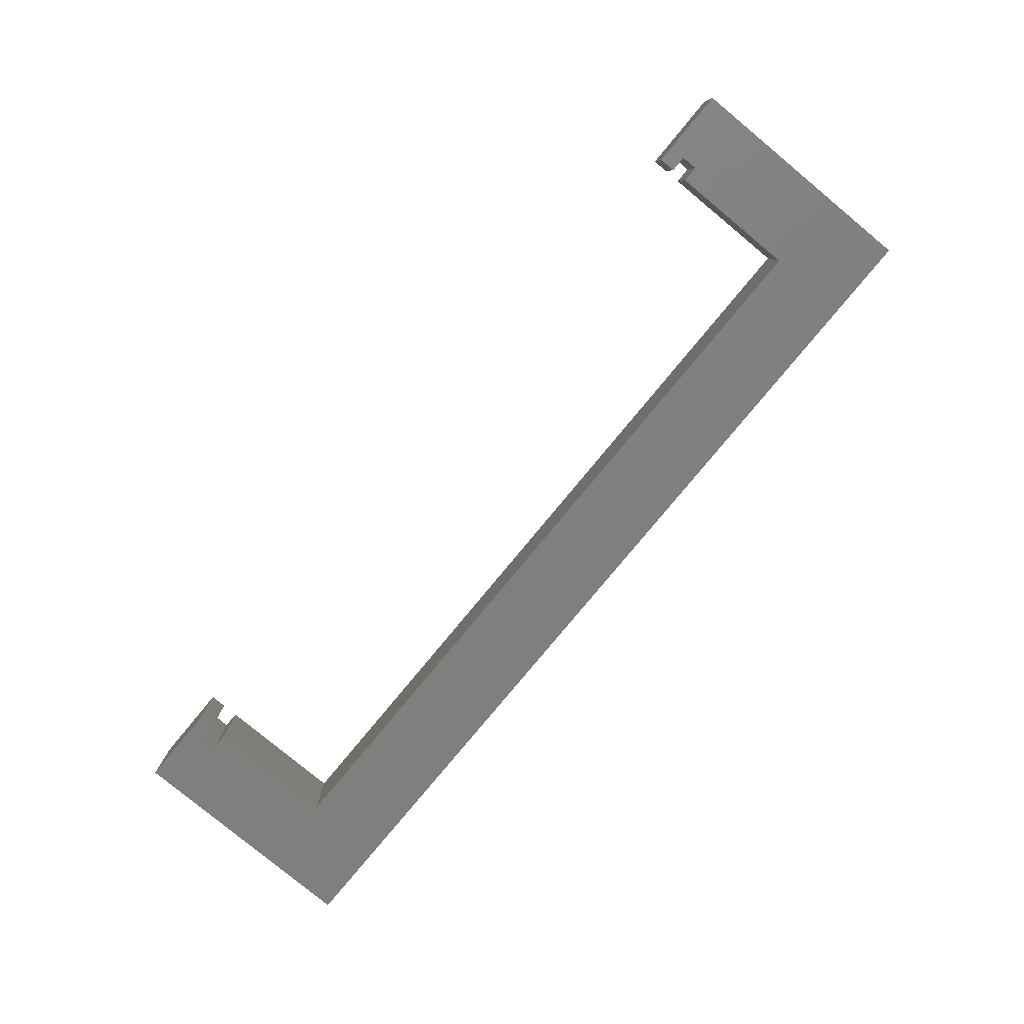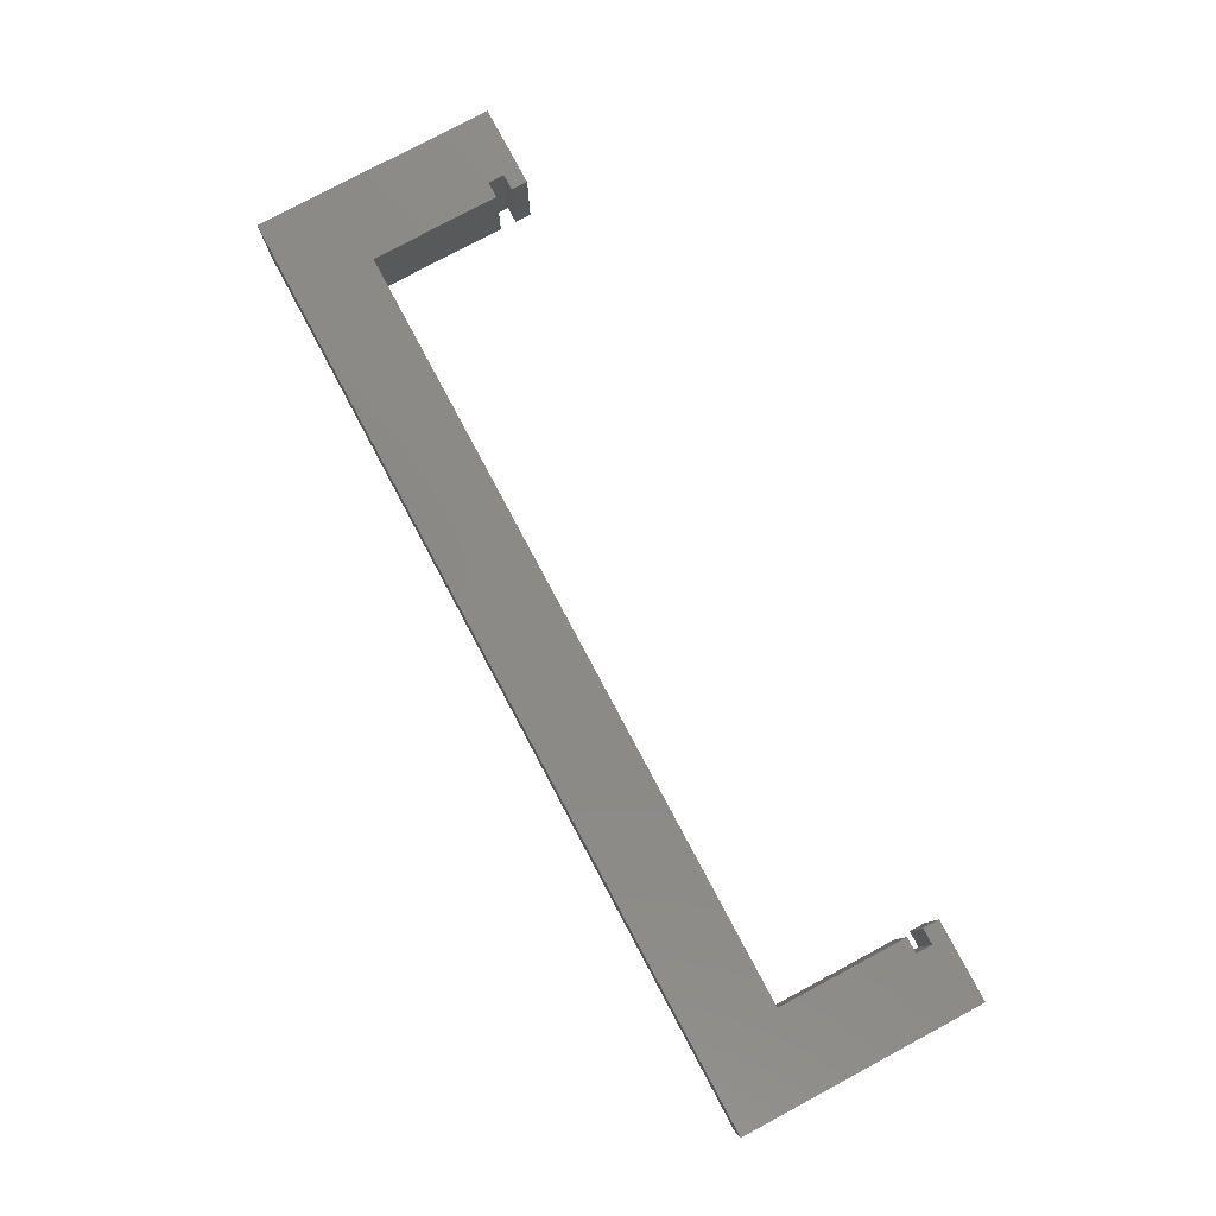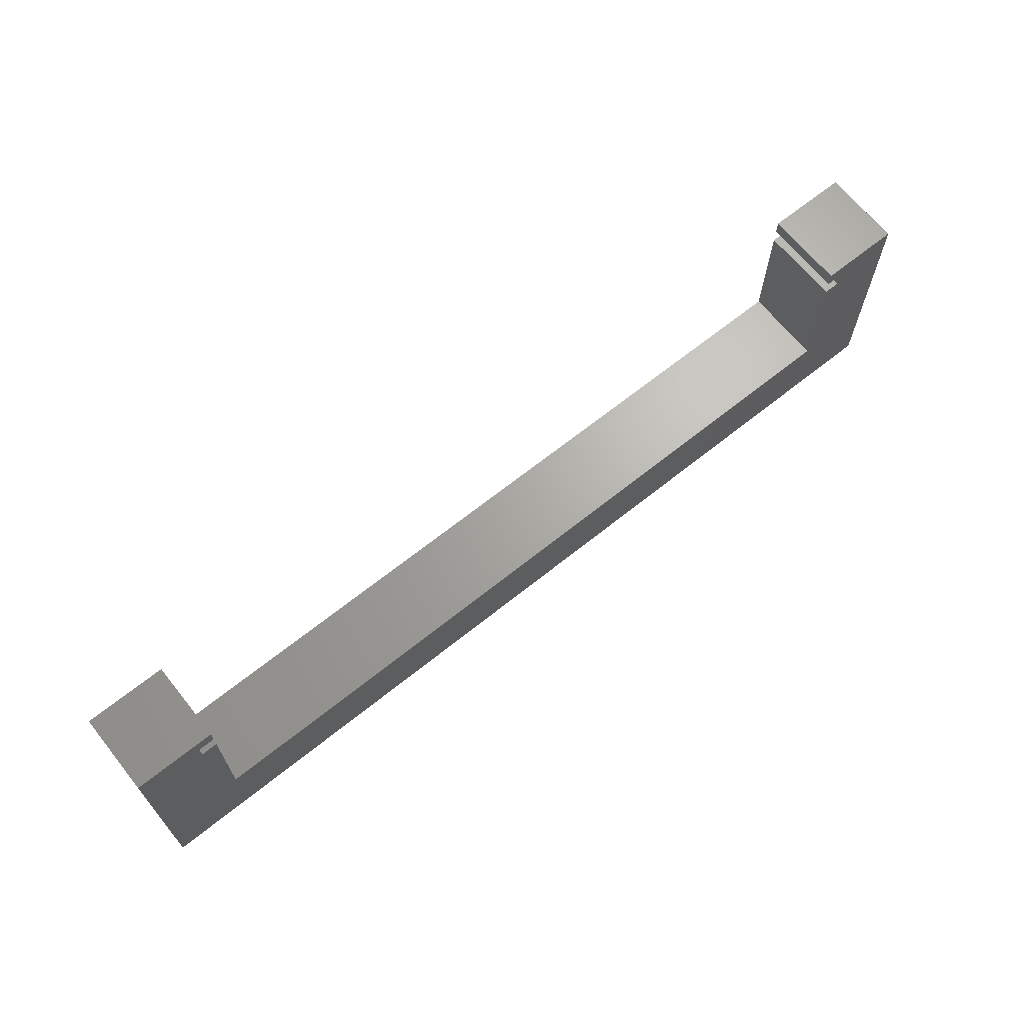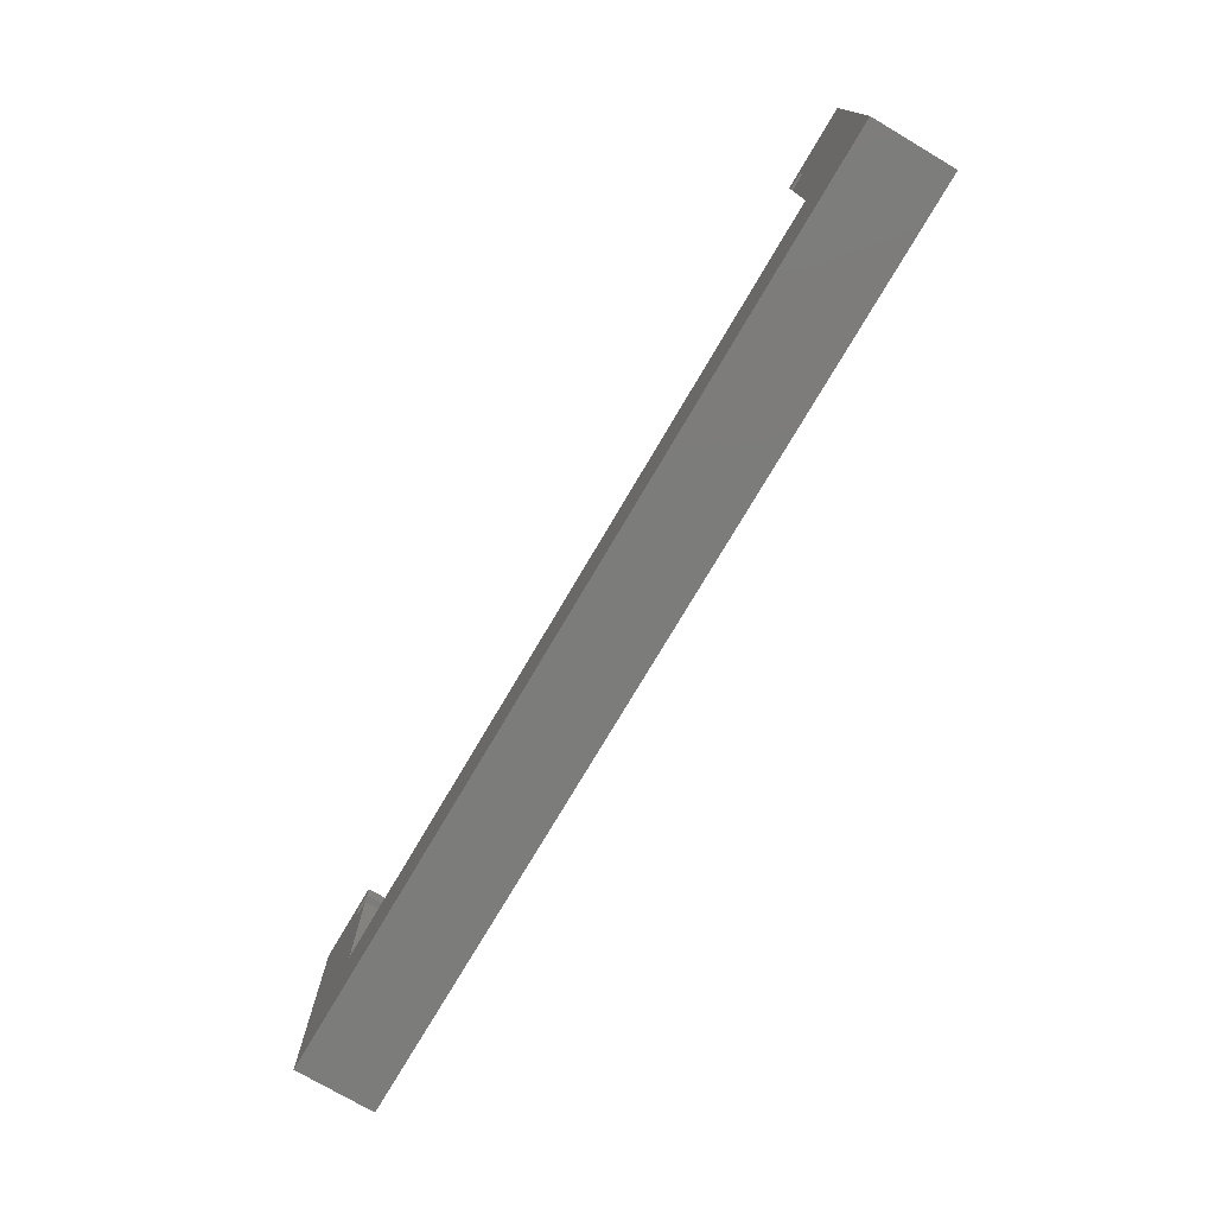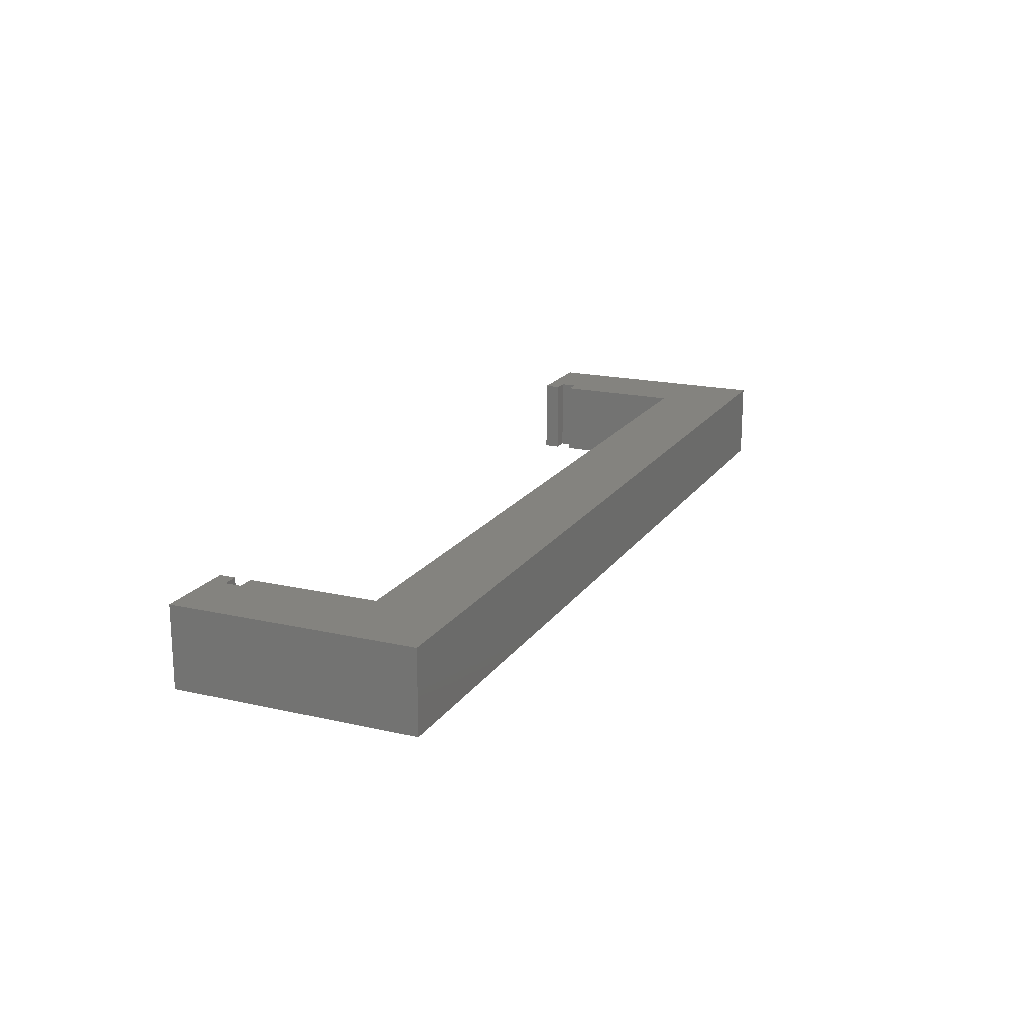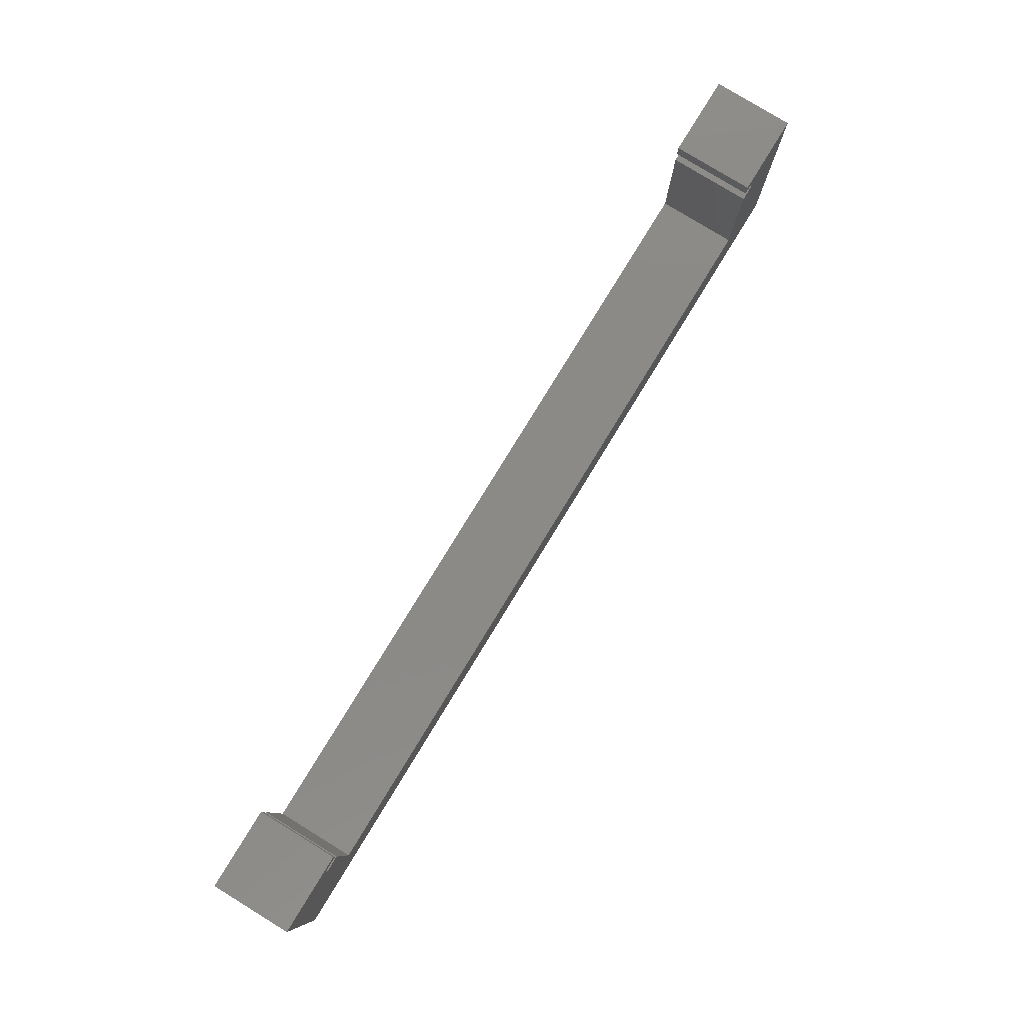
<metadata>
{"format":"stl","ext":"stl","renderer":"f3d","projection":"perspective","resolution":1024,"background":"white","views":[{"elev":-79.7,"azim":-129.6,"up":"+Z"},{"elev":79.1,"azim":61.9,"up":"+Z"},{"elev":66.8,"azim":141.2,"up":"+Y"},{"elev":-75.4,"azim":-120.5,"up":"+Y"},{"elev":18.3,"azim":-66.2,"up":"+Z"},{"elev":79.8,"azim":121.5,"up":"+Y"}]}
</metadata>
<code>
# stl→obj: 32 verts, 60 faces
v -58 -5 -5
v -58 25 5
v -58 25 -5
v -58 -5 5
v -48 25 5
v -50 23 5
v -48 23 5
v -50 21 5
v -48 21 5
v -48 5 5
v 50 21 5
v 58 25 5
v 50 23 5
v 48 25 5
v 48 23 5
v 48 5 5
v 48 21 5
v 58 -5 5
v 58 25 -5
v 58 -5 -5
v 48 5 -5
v -48 5 -5
v 50 21 -5
v -50 21 -5
v -48 21 -5
v 50 23 -5
v 48 25 -5
v 48 23 -5
v 48 21 -5
v -50 23 -5
v -48 25 -5
v -48 23 -5
f 1 2 3
f 2 1 4
f 5 6 7
f 6 2 8
f 2 6 5
f 9 8 10
f 11 12 13
f 14 13 12
f 13 14 15
f 16 12 11
f 16 11 17
f 12 16 18
f 10 18 16
f 2 10 8
f 10 4 18
f 4 10 2
f 18 19 12
f 19 18 20
f 21 10 16
f 10 21 22
f 21 19 20
f 19 21 23
f 20 22 21
f 22 24 25
f 22 3 24
f 3 22 1
f 1 22 20
f 26 19 23
f 27 26 28
f 26 27 19
f 23 21 29
f 30 31 32
f 30 3 31
f 24 3 30
f 1 18 4
f 18 1 20
f 7 31 5
f 31 7 32
f 10 25 9
f 25 10 22
f 31 2 5
f 2 31 3
f 28 14 27
f 14 28 15
f 21 17 29
f 17 21 16
f 19 14 12
f 14 19 27
f 8 30 6
f 30 8 24
f 25 8 9
f 8 25 24
f 30 7 6
f 7 30 32
f 23 13 26
f 13 23 11
f 28 13 15
f 13 28 26
f 23 17 11
f 17 23 29

</code>
